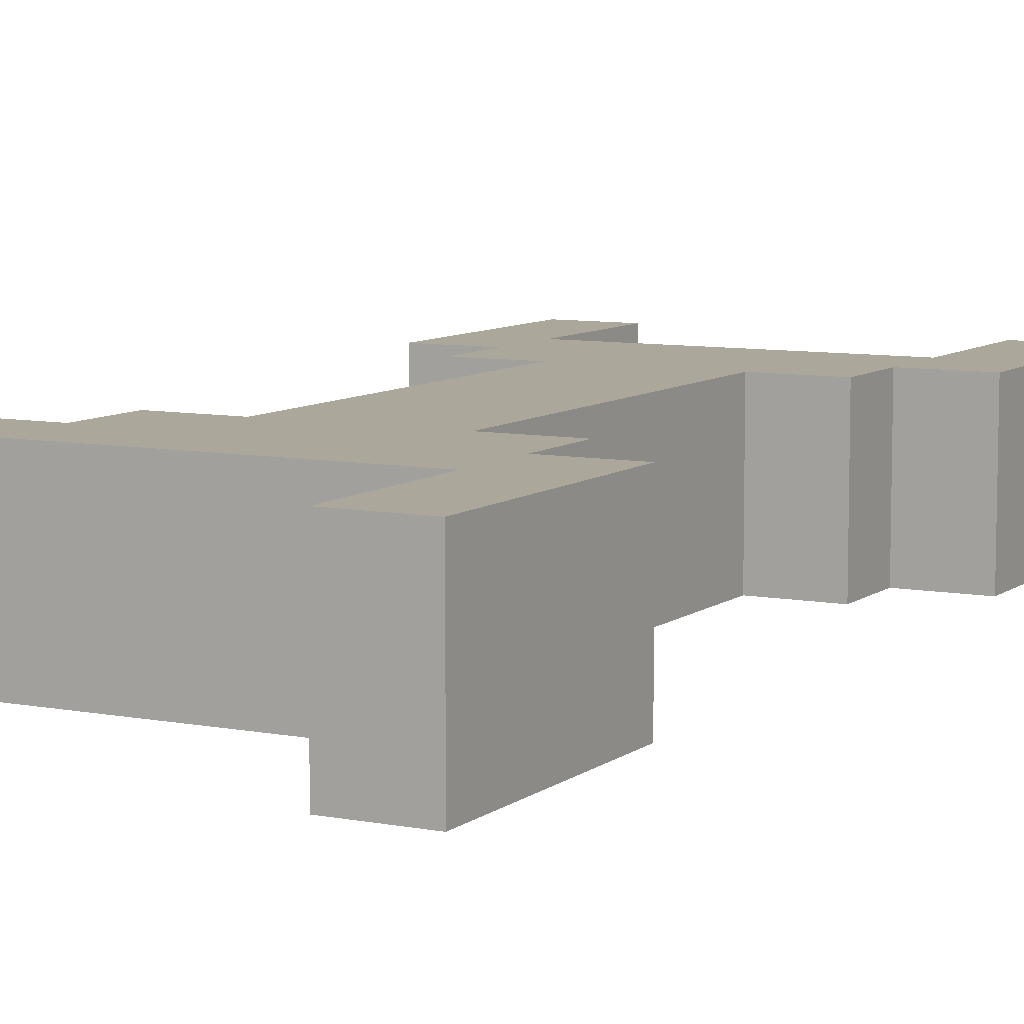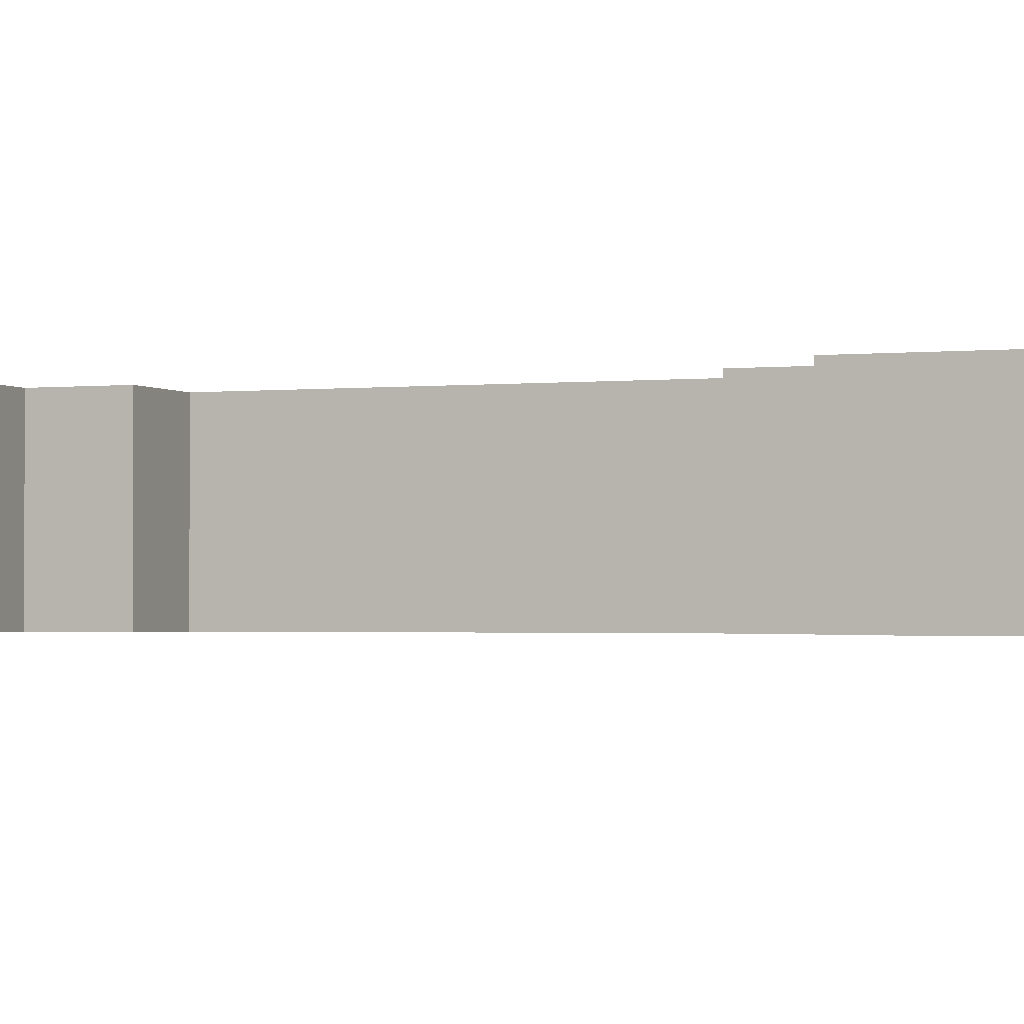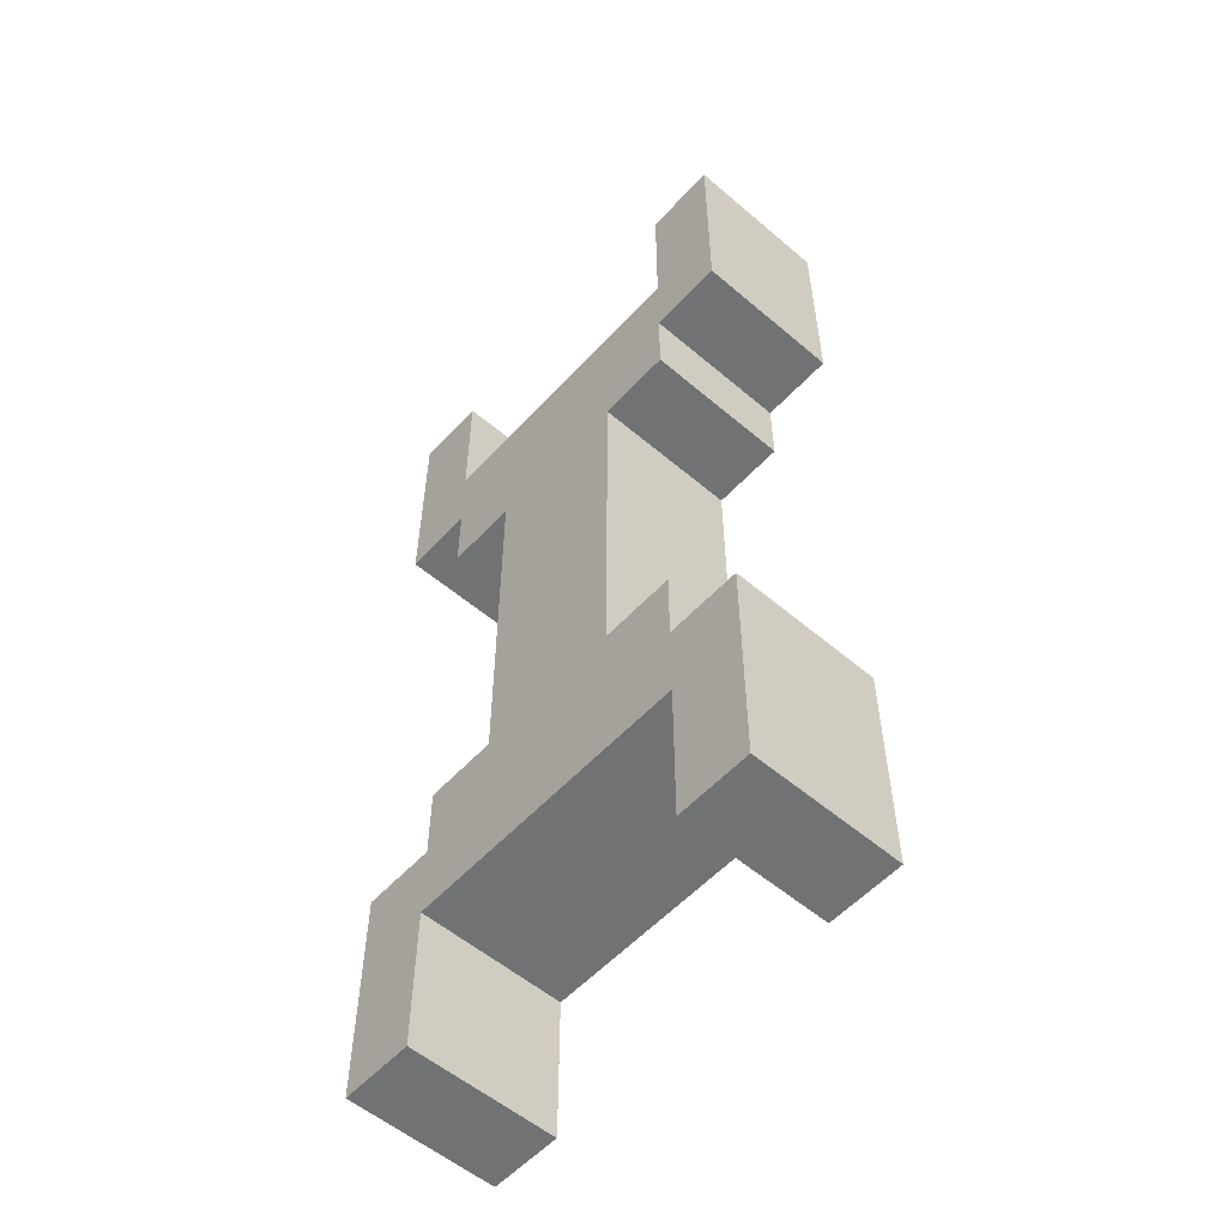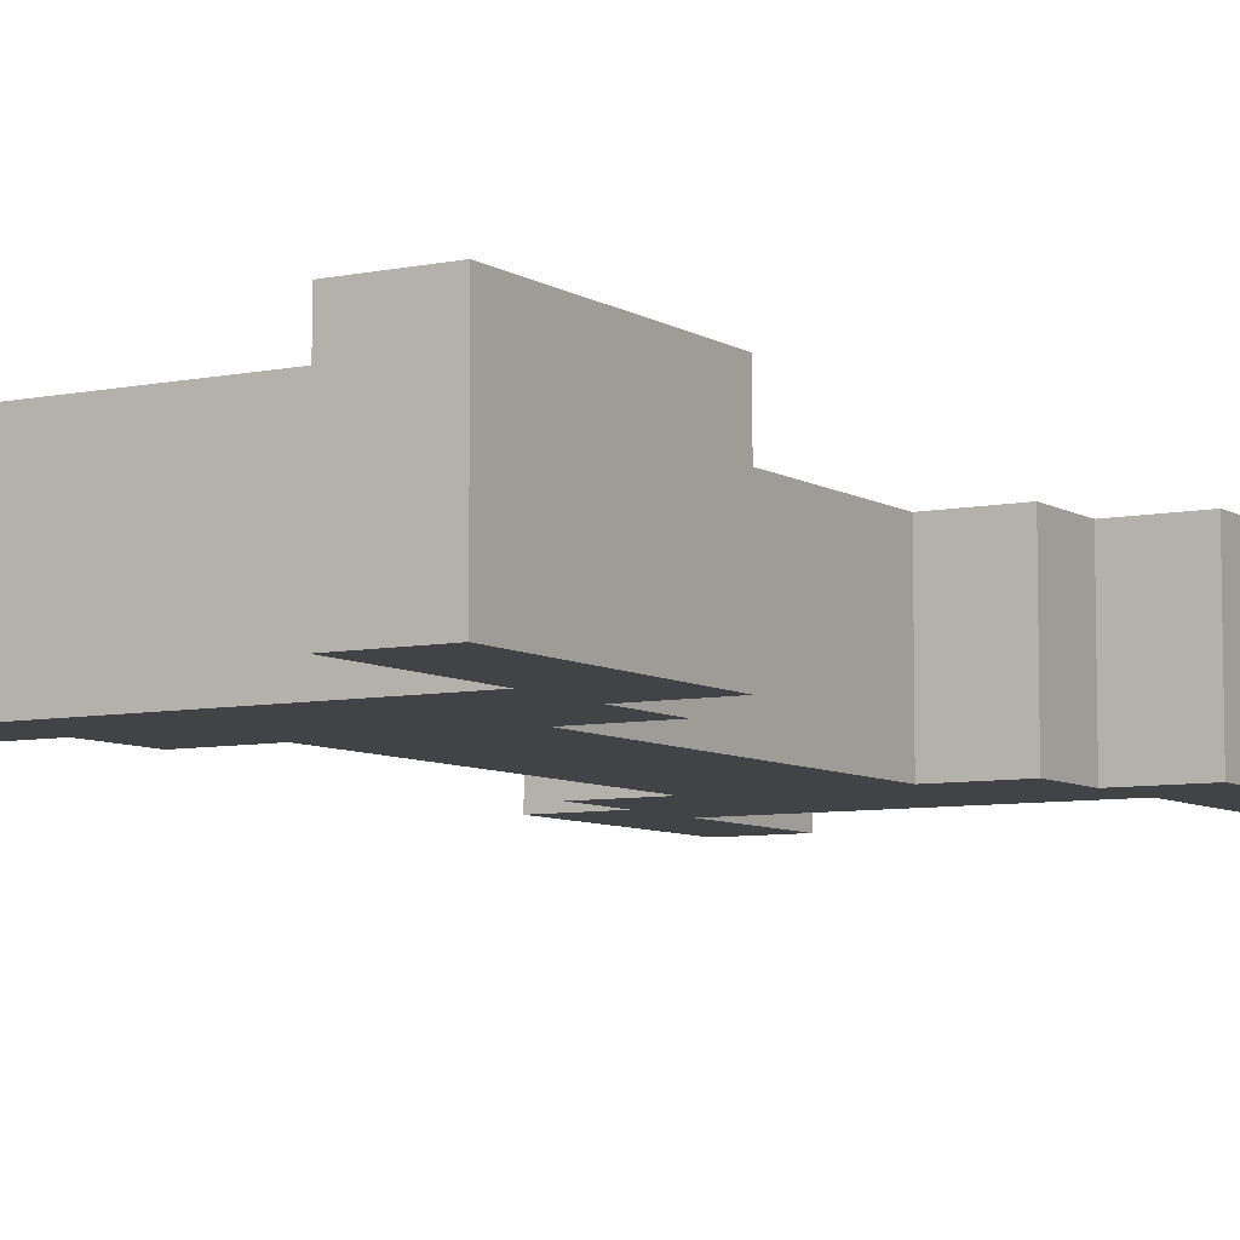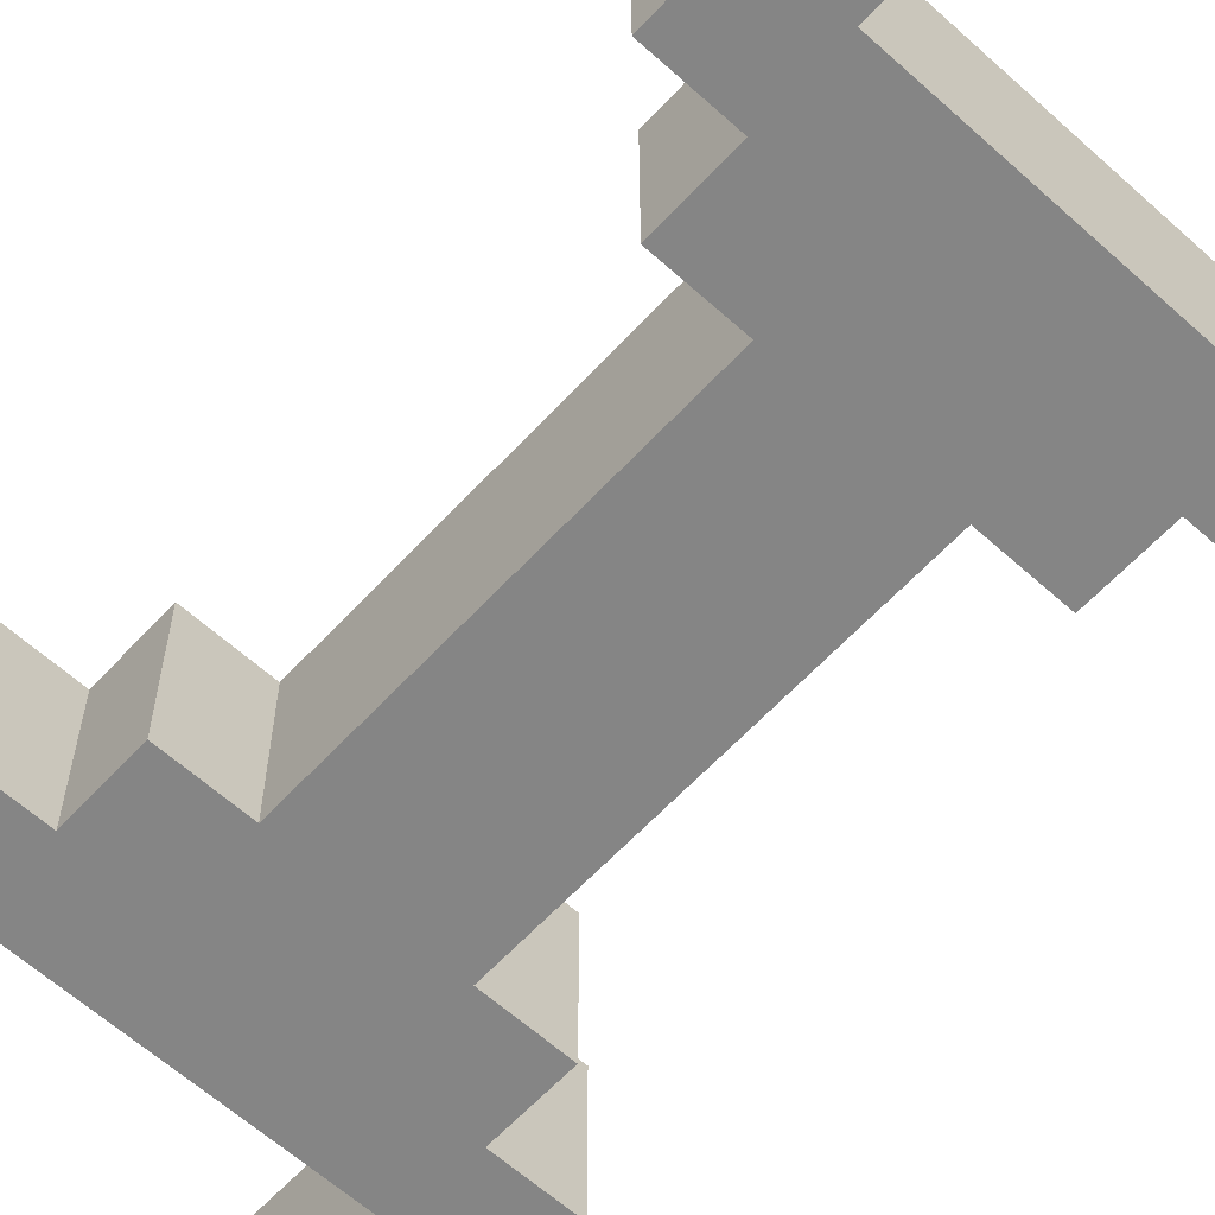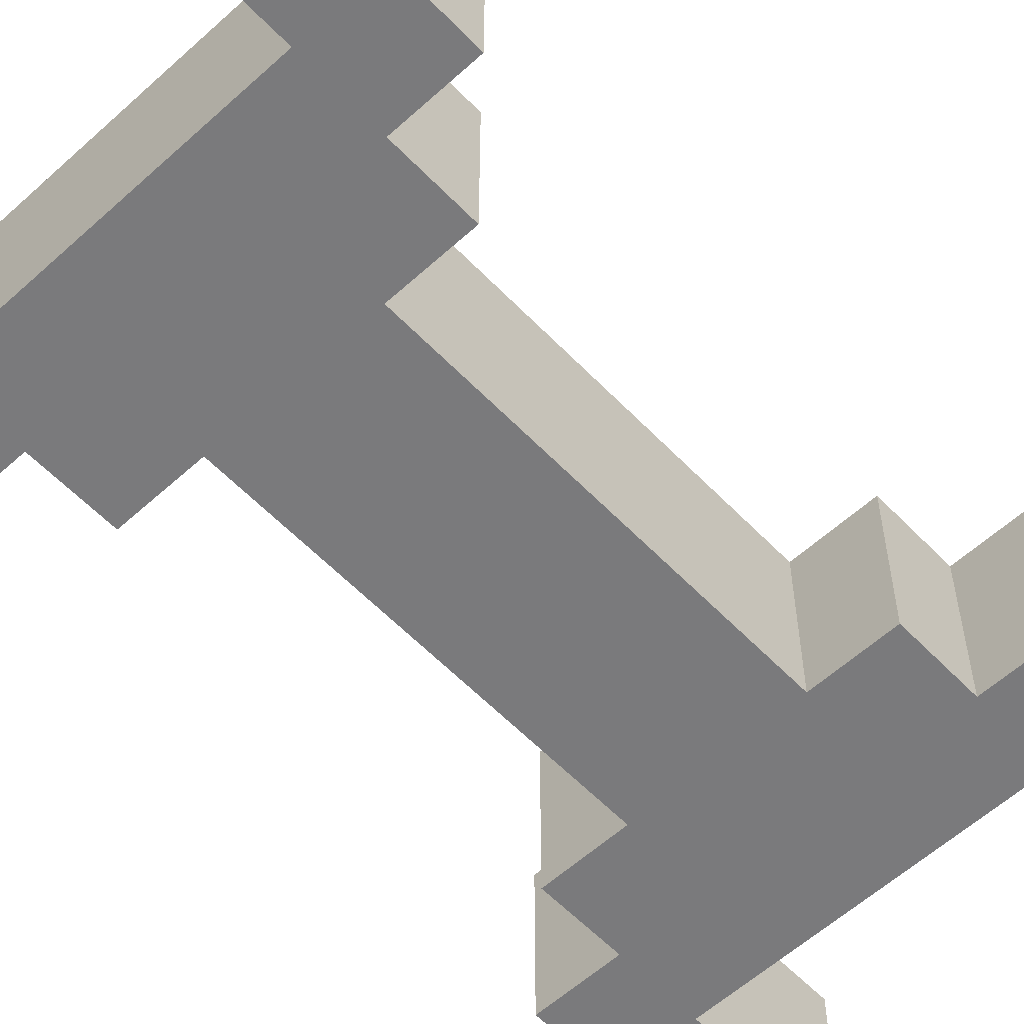
<metadata>
{"format":"obj","ext":"obj","renderer":"f3d","projection":"perspective","resolution":1024,"background":"white","views":[{"elev":8.2,"azim":-151.9,"up":"+Y"},{"elev":-1.7,"azim":-68.5,"up":"+Y"},{"elev":-55.6,"azim":48.2,"up":"+Z"},{"elev":-7.1,"azim":-149.0,"up":"+Y"},{"elev":-61.7,"azim":137.5,"up":"+Y"},{"elev":-58.2,"azim":43.2,"up":"+Y"}]}
</metadata>
<code>
o
v 5.4 2.4 1.7
v 5.4 2.4 1.4
v 5.4 2.4 0.7
v 5.4 2.4 0.4
v 5.4 2.6 1.7
v 5.4 2.6 1.4
v 5.4 2.6 0.7
v 5.4 2.6 0.4
v 5.5 2.4 1.4
v 5.5 2.4 1.3
v 5.5 2.4 0.8
v 5.5 2.4 0.7
v 5.5 2.6 1.4
v 5.5 2.6 1.3
v 5.5 2.6 0.8
v 5.5 2.6 0.7
v 5.6 2.4 1.3
v 5.6 2.4 0.8
v 5.6 2.6 1.3
v 5.6 2.6 0.8
v 5.9 2.4 1.7
v 5.9 2.4 1.5
v 5.9 2.4 0.6
v 5.9 2.4 0.4
v 5.9 2.6 1.7
v 5.9 2.6 1.5
v 5.9 2.6 0.6
v 5.9 2.6 0.4
v 5.5 2.4 1.7
v 5.5 2.4 1.5
v 5.5 2.4 0.6
v 5.5 2.4 0.4
v 5.5 2.6 1.7
v 5.5 2.6 1.5
v 5.5 2.6 0.6
v 5.5 2.6 0.4
v 5.8 2.4 1.3
v 5.8 2.4 0.8
v 5.8 2.6 1.3
v 5.8 2.6 0.8
v 5.9 2.4 1.4
v 5.9 2.4 1.3
v 5.9 2.4 0.8
v 5.9 2.4 0.7
v 5.9 2.6 1.4
v 5.9 2.6 1.3
v 5.9 2.6 0.8
v 5.9 2.6 0.7
v 6 2.4 1.7
v 6 2.4 1.4
v 6 2.4 0.7
v 6 2.4 0.4
v 6 2.6 1.7
v 6 2.6 1.4
v 6 2.6 0.7
v 6 2.6 0.4
v 5.4 2.4 1.7
v 5.4 2.6 1.7
v 5.5 2.4 1.7
v 5.5 2.6 1.7
v 5.9 2.4 1.7
v 5.9 2.6 1.7
v 6 2.4 1.7
v 6 2.6 1.7
v 5.5 2.4 1.5
v 5.5 2.6 1.5
v 5.9 2.4 1.5
v 5.9 2.6 1.5
v 5.5 2.4 0.8
v 5.5 2.6 0.8
v 5.6 2.4 0.8
v 5.6 2.6 0.8
v 5.8 2.4 0.8
v 5.8 2.6 0.8
v 5.9 2.4 0.8
v 5.9 2.6 0.8
v 5.4 2.4 0.7
v 5.4 2.6 0.7
v 5.5 2.4 0.7
v 5.5 2.6 0.7
v 5.9 2.4 0.7
v 5.9 2.6 0.7
v 6 2.4 0.7
v 6 2.6 0.7
v 5.4 2.4 1.4
v 5.4 2.6 1.4
v 5.5 2.4 1.4
v 5.5 2.6 1.4
v 5.9 2.4 1.4
v 5.9 2.6 1.4
v 6 2.4 1.4
v 6 2.6 1.4
v 5.5 2.4 1.3
v 5.5 2.6 1.3
v 5.6 2.4 1.3
v 5.6 2.6 1.3
v 5.8 2.4 1.3
v 5.8 2.6 1.3
v 5.9 2.4 1.3
v 5.9 2.6 1.3
v 5.5 2.4 0.6
v 5.5 2.6 0.6
v 5.9 2.4 0.6
v 5.9 2.6 0.6
v 5.4 2.4 0.4
v 5.4 2.6 0.4
v 5.5 2.4 0.4
v 5.5 2.6 0.4
v 5.9 2.4 0.4
v 5.9 2.6 0.4
v 6 2.4 0.4
v 6 2.6 0.4
v 5.4 2.4 1.7
v 5.5 2.4 1.7
v 5.9 2.4 1.7
v 6 2.4 1.7
v 5.5 2.4 1.5
v 5.9 2.4 1.5
v 5.4 2.4 1.4
v 5.5 2.4 1.4
v 5.9 2.4 1.4
v 6 2.4 1.4
v 5.5 2.4 1.3
v 5.6 2.4 1.3
v 5.8 2.4 1.3
v 5.9 2.4 1.3
v 5.5 2.4 0.8
v 5.6 2.4 0.8
v 5.8 2.4 0.8
v 5.9 2.4 0.8
v 5.4 2.4 0.7
v 5.5 2.4 0.7
v 5.9 2.4 0.7
v 6 2.4 0.7
v 5.5 2.4 0.6
v 5.9 2.4 0.6
v 5.4 2.4 0.4
v 5.5 2.4 0.4
v 5.9 2.4 0.4
v 6 2.4 0.4
v 5.4 2.6 1.7
v 5.5 2.6 1.7
v 5.9 2.6 1.7
v 6 2.6 1.7
v 5.5 2.6 1.5
v 5.9 2.6 1.5
v 5.4 2.6 1.4
v 5.5 2.6 1.4
v 5.9 2.6 1.4
v 6 2.6 1.4
v 5.5 2.6 1.3
v 5.6 2.6 1.3
v 5.8 2.6 1.3
v 5.9 2.6 1.3
v 5.5 2.6 0.8
v 5.6 2.6 0.8
v 5.8 2.6 0.8
v 5.9 2.6 0.8
v 5.4 2.6 0.7
v 5.5 2.6 0.7
v 5.9 2.6 0.7
v 6 2.6 0.7
v 5.5 2.6 0.6
v 5.9 2.6 0.6
v 5.4 2.6 0.4
v 5.5 2.6 0.4
v 5.9 2.6 0.4
v 6 2.6 0.4
f 5 2 1
f 6 2 5
f 7 4 3
f 8 4 7
f 13 10 9
f 14 10 13
f 15 12 11
f 16 12 15
f 19 18 17
f 20 18 19
f 25 22 21
f 26 22 25
f 27 24 23
f 28 24 27
f 29 30 33
f 33 30 34
f 31 32 35
f 35 32 36
f 37 38 39
f 39 38 40
f 41 42 45
f 45 42 46
f 43 44 47
f 47 44 48
f 49 50 53
f 53 50 54
f 51 52 55
f 55 52 56
f 59 58 57
f 60 58 59
f 63 62 61
f 64 62 63
f 67 66 65
f 68 66 67
f 71 70 69
f 72 70 71
f 75 74 73
f 76 74 75
f 79 78 77
f 80 78 79
f 83 82 81
f 84 82 83
f 85 86 87
f 87 86 88
f 89 90 91
f 91 90 92
f 93 94 95
f 95 94 96
f 97 98 99
f 99 98 100
f 101 102 103
f 103 102 104
f 105 106 107
f 107 106 108
f 109 110 111
f 111 110 112
f 117 114 113
f 118 116 115
f 119 117 113
f 119 118 117
f 120 118 119
f 121 116 118
f 121 118 120
f 122 116 121
f 123 121 120
f 124 121 123
f 125 121 124
f 126 121 125
f 128 125 124
f 129 125 128
f 132 128 127
f 132 130 129
f 132 129 128
f 133 130 132
f 135 133 132
f 135 134 133
f 135 132 131
f 136 134 135
f 137 135 131
f 138 135 137
f 139 134 136
f 140 134 139
f 141 142 145
f 143 144 146
f 141 145 147
f 145 146 147
f 147 146 148
f 146 144 149
f 148 146 149
f 149 144 150
f 148 149 151
f 151 149 152
f 152 149 153
f 153 149 154
f 152 153 156
f 156 153 157
f 155 156 160
f 157 158 160
f 156 157 160
f 160 158 161
f 160 161 163
f 161 162 163
f 159 160 163
f 163 162 164
f 159 163 165
f 165 163 166
f 164 162 167
f 167 162 168

</code>
